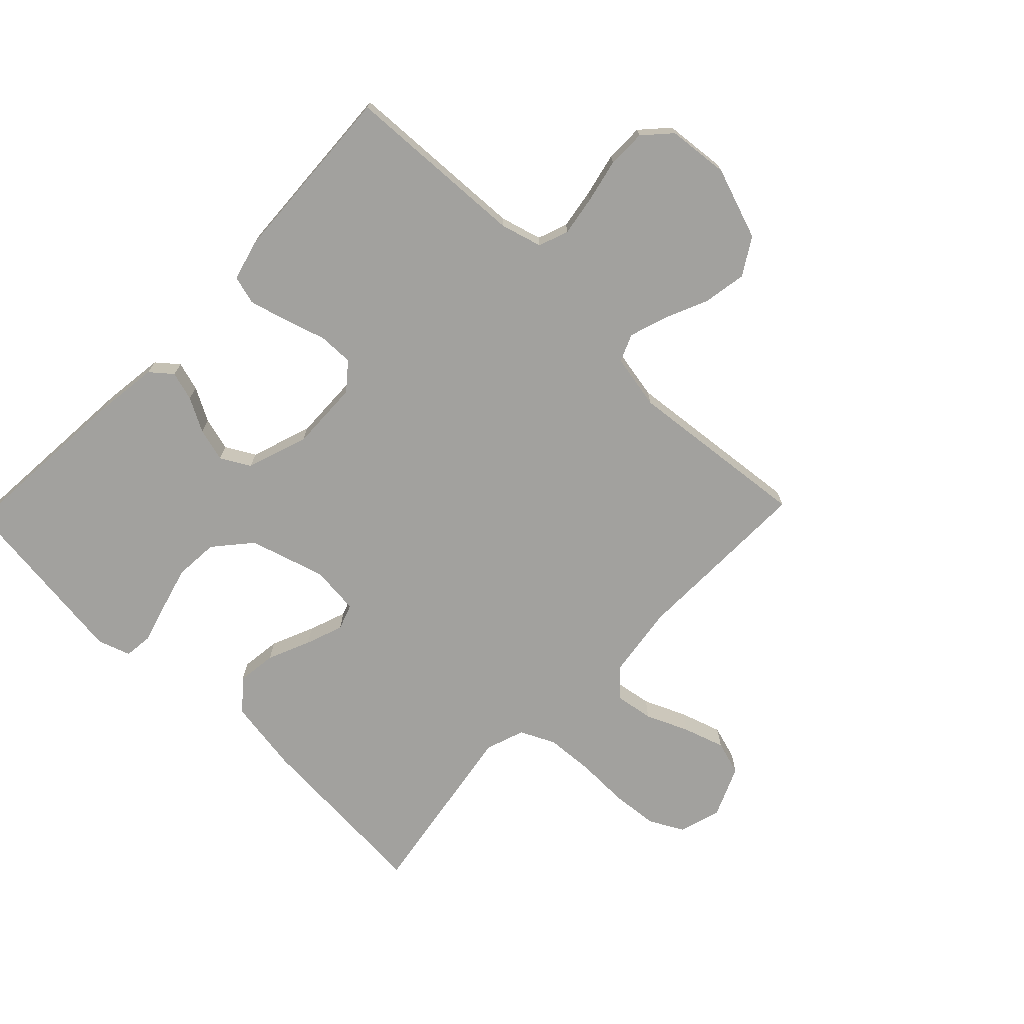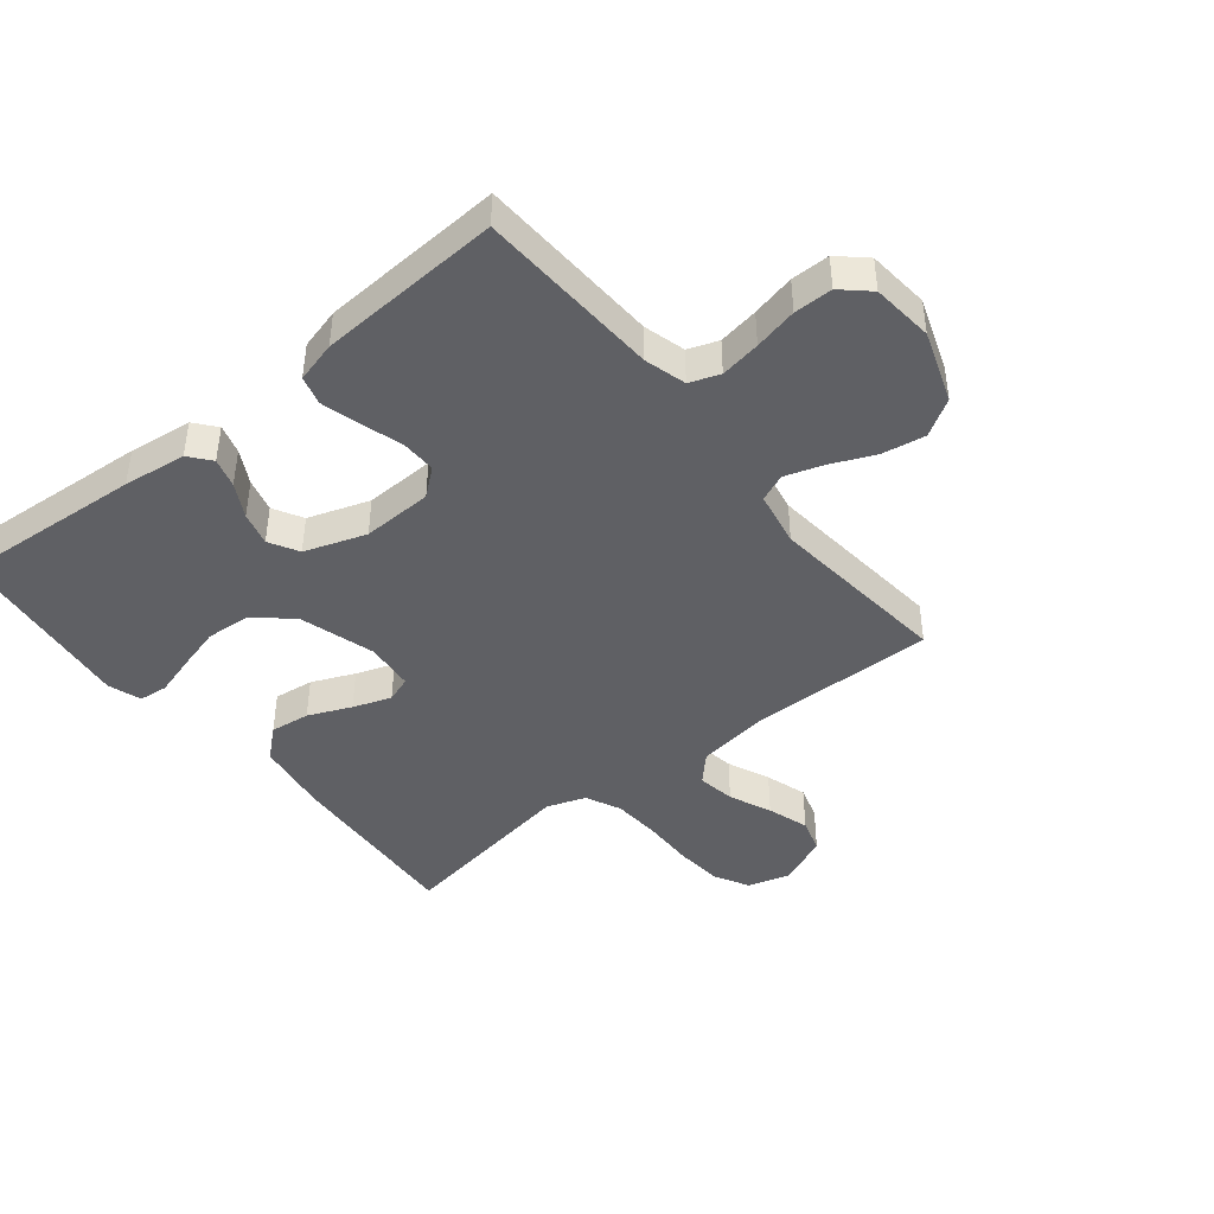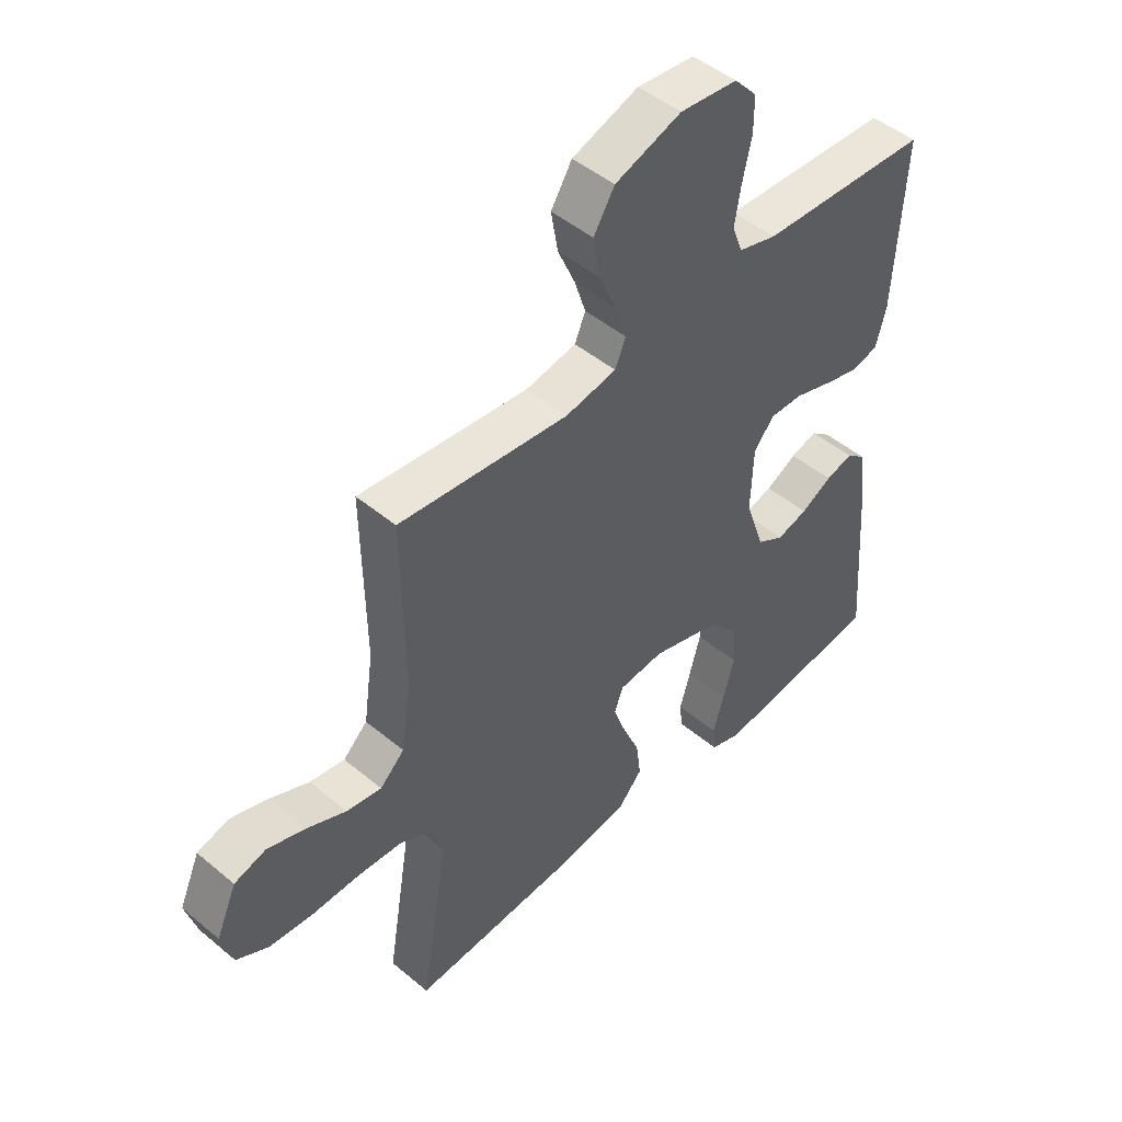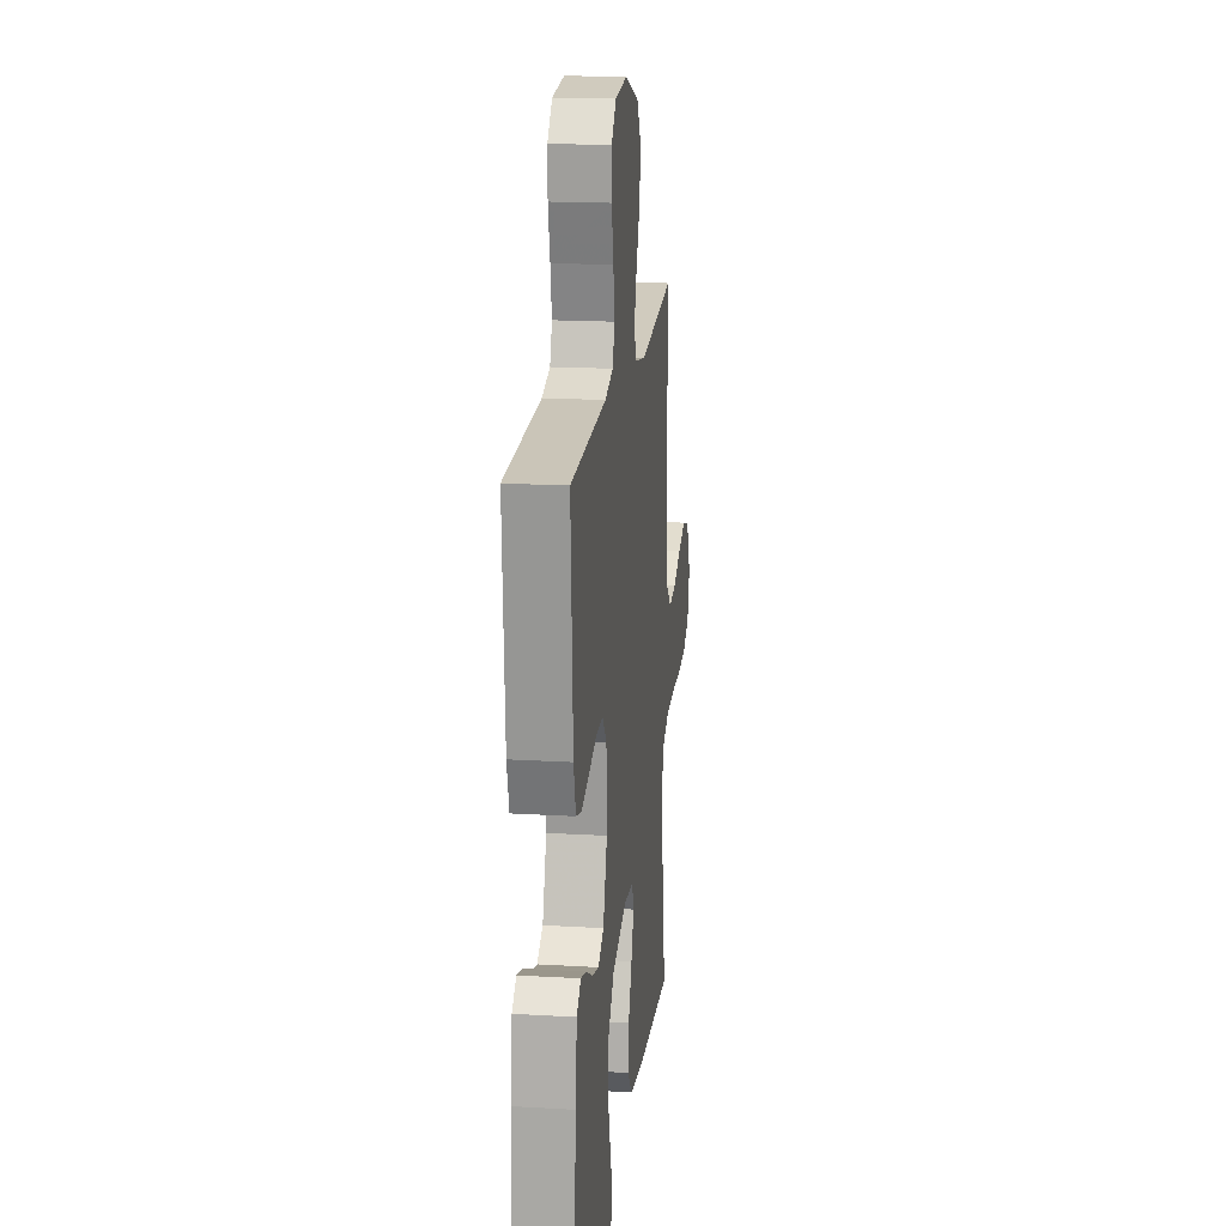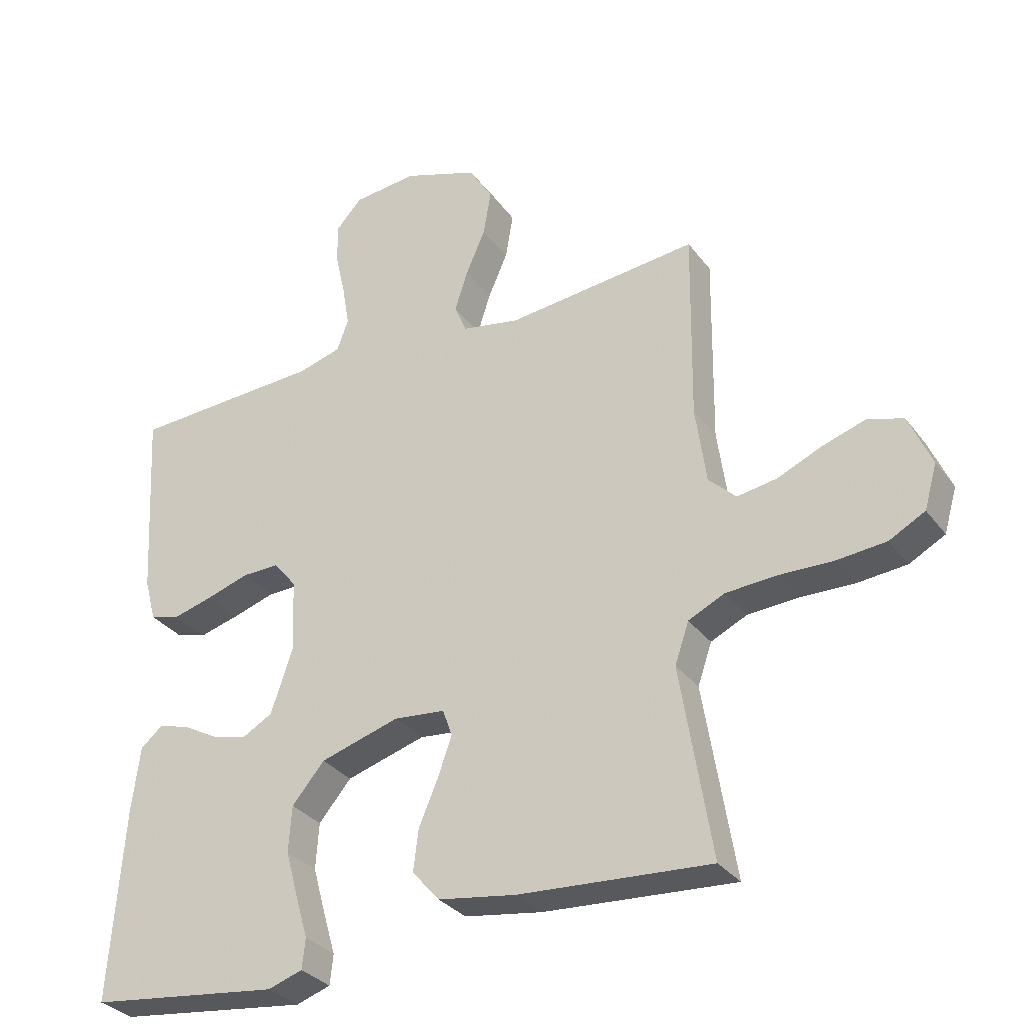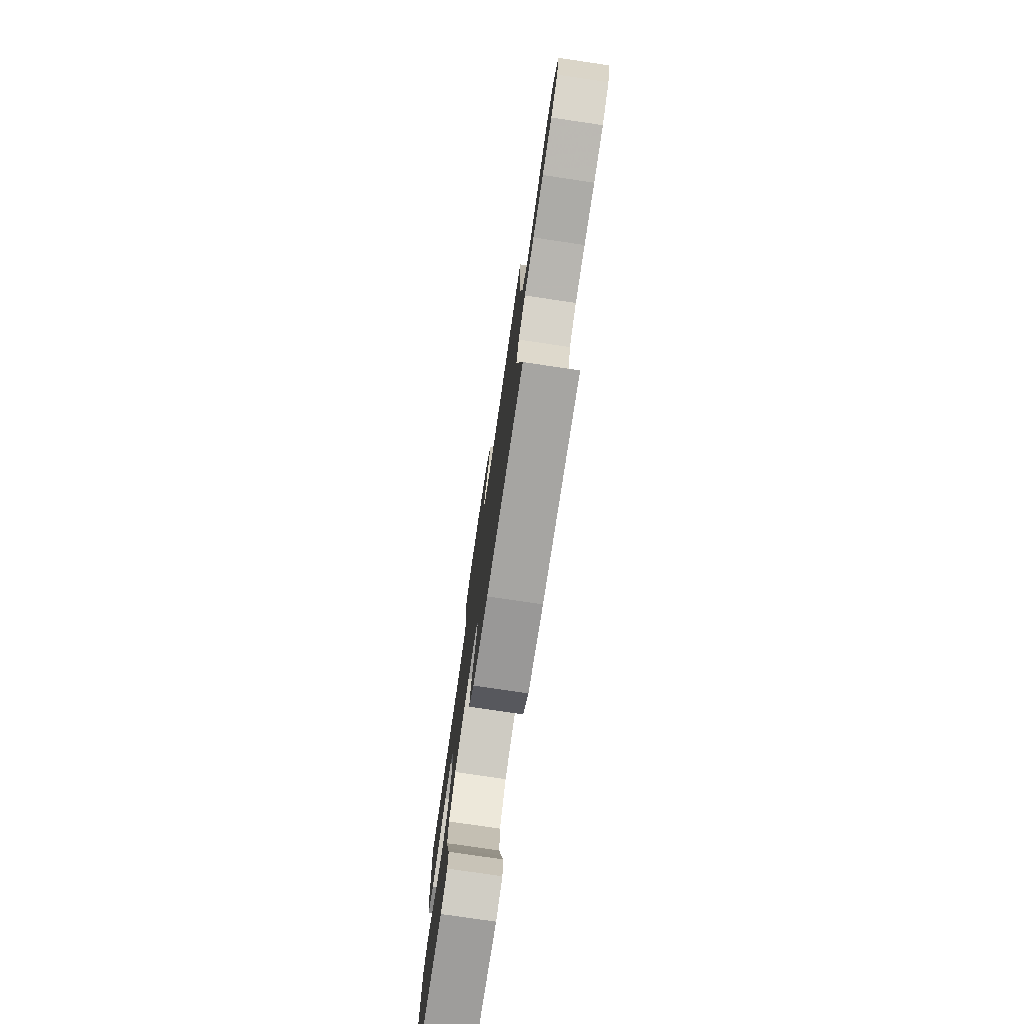
<metadata>
{"format":"obj","ext":"obj","renderer":"f3d","projection":"perspective","resolution":1024,"background":"white","views":[{"elev":-72.0,"azim":-44.0,"up":"+Y"},{"elev":-43.5,"azim":-51.2,"up":"+Y"},{"elev":47.6,"azim":133.2,"up":"+Z"},{"elev":17.9,"azim":-83.4,"up":"+Z"},{"elev":-31.5,"azim":30.3,"up":"+Z"},{"elev":-77.6,"azim":81.6,"up":"+Z"}]}
</metadata>
<code>
v 0.5 0.07 0.5
v 0.496 0.07 0.2
v 0.513 0.07 0.079
v 0.556 0.07 0.038
v 0.618 0.07 0.048
v 0.687 0.07 0.078
v 0.755 0.07 0.1
v 0.811 0.07 0.083
v 0.847 0.07 0
v 0.827 0.07 -0.069
v 0.771 0.07 -0.099
v 0.694 0.07 -0.106
v 0.609 0.07 -0.104
v 0.53 0.07 -0.109
v 0.473 0.07 -0.136
v 0.451 0.07 -0.2
v 0.5 0.07 -0.5
v 0.2 0.07 -0.48
v 0.078 0.07 -0.461
v 0.035 0.07 -0.412
v 0.043 0.07 -0.347
v 0.073 0.07 -0.277
v 0.095 0.07 -0.215
v 0.08 0.07 -0.173
v 0 0.07 -0.165
v -0.124 0.07 -0.202
v -0.175 0.07 -0.262
v -0.18 0.07 -0.334
v -0.16 0.07 -0.407
v -0.141 0.07 -0.472
v -0.146 0.07 -0.519
v -0.2 0.07 -0.537
v -0.5 0.07 -0.5
v -0.478 0.07 -0.2
v -0.465 0.07 -0.097
v -0.43 0.07 -0.068
v -0.382 0.07 -0.082
v -0.327 0.07 -0.112
v -0.272 0.07 -0.127
v -0.224 0.07 -0.1
v -0.19 0.07 0
v -0.194 0.07 0.115
v -0.23 0.07 0.159
v -0.288 0.07 0.158
v -0.355 0.07 0.137
v -0.418 0.07 0.12
v -0.465 0.07 0.133
v -0.483 0.07 0.2
v -0.5 0.07 0.5
v -0.2 0.07 0.514
v -0.132 0.07 0.533
v -0.114 0.07 0.582
v -0.125 0.07 0.648
v -0.141 0.07 0.719
v -0.141 0.07 0.782
v -0.101 0.07 0.826
v 0 0.07 0.836
v 0.117 0.07 0.795
v 0.154 0.07 0.735
v 0.142 0.07 0.664
v 0.111 0.07 0.593
v 0.091 0.07 0.531
v 0.11 0.07 0.486
v 0.2 0.07 0.469
v 0.5 0 0.5
v 0.496 0 0.2
v 0.513 0 0.079
v 0.556 0 0.038
v 0.618 0 0.048
v 0.687 0 0.078
v 0.755 0 0.1
v 0.811 0 0.083
v 0.847 0 0
v 0.827 0 -0.069
v 0.771 0 -0.099
v 0.694 0 -0.106
v 0.609 0 -0.104
v 0.53 0 -0.109
v 0.473 0 -0.136
v 0.451 0 -0.2
v 0.5 0 -0.5
v 0.2 0 -0.48
v 0.078 0 -0.461
v 0.035 0 -0.412
v 0.043 0 -0.347
v 0.073 0 -0.277
v 0.095 0 -0.215
v 0.08 0 -0.173
v 0 0 -0.165
v -0.124 0 -0.202
v -0.175 0 -0.262
v -0.18 0 -0.334
v -0.16 0 -0.407
v -0.141 0 -0.472
v -0.146 0 -0.519
v -0.2 0 -0.537
v -0.5 0 -0.5
v -0.478 0 -0.2
v -0.465 0 -0.097
v -0.43 0 -0.068
v -0.382 0 -0.082
v -0.327 0 -0.112
v -0.272 0 -0.127
v -0.224 0 -0.1
v -0.19 0 0
v -0.194 0 0.115
v -0.23 0 0.159
v -0.288 0 0.158
v -0.355 0 0.137
v -0.418 0 0.12
v -0.465 0 0.133
v -0.483 0 0.2
v -0.5 0 0.5
v -0.2 0 0.514
v -0.132 0 0.533
v -0.114 0 0.582
v -0.125 0 0.648
v -0.141 0 0.719
v -0.141 0 0.782
v -0.101 0 0.826
v 0 0 0.836
v 0.117 0 0.795
v 0.154 0 0.735
v 0.142 0 0.664
v 0.111 0 0.593
v 0.091 0 0.531
v 0.11 0 0.486
v 0.2 0 0.469
f 58 59 60 61
f 58 61 62
f 57 58 62
f 56 57 62
f 53 54 55 56
f 52 53 56 62
f 51 52 62 63
f 47 48 49 50
f 47 50 51 63
f 44 45 46 47
f 35 36 37 38
f 35 38 39
f 34 35 39
f 33 34 39
f 32 33 39 40
f 29 30 31 32
f 28 29 32
f 27 28 32 40
f 19 20 21 22
f 19 22 23
f 16 17 18 19
f 15 16 19 23
f 14 15 23 24
f 10 11 12 13
f 10 13 14
f 9 10 14
f 5 6 7 8
f 5 8 9 14
f 64 1 2
f 64 2 3
f 44 47 63 64
f 43 44 64
f 42 43 64 3
f 41 42 3 4
f 26 27 40 41
f 25 26 41 4
f 14 24 25
f 4 5 14 25
f 125 124 123 122
f 126 125 122
f 126 122 121
f 126 121 120
f 120 119 118 117
f 126 120 117 116
f 127 126 116 115
f 114 113 112 111
f 127 115 114 111
f 111 110 109 108
f 102 101 100 99
f 103 102 99
f 103 99 98
f 103 98 97
f 104 103 97 96
f 96 95 94 93
f 96 93 92
f 104 96 92 91
f 86 85 84 83
f 87 86 83
f 83 82 81 80
f 87 83 80 79
f 88 87 79 78
f 77 76 75 74
f 78 77 74
f 78 74 73
f 72 71 70 69
f 78 73 72 69
f 66 65 128
f 67 66 128
f 128 127 111 108
f 128 108 107
f 67 128 107 106
f 68 67 106 105
f 105 104 91 90
f 68 105 90 89
f 89 88 78
f 89 78 69 68
f 1 65 66 2
f 2 66 67 3
f 3 67 68 4
f 4 68 69 5
f 5 69 70 6
f 6 70 71 7
f 7 71 72 8
f 8 72 73 9
f 9 73 74 10
f 10 74 75 11
f 11 75 76 12
f 12 76 77 13
f 13 77 78 14
f 14 78 79 15
f 15 79 80 16
f 16 80 81 17
f 17 81 82 18
f 18 82 83 19
f 19 83 84 20
f 20 84 85 21
f 21 85 86 22
f 22 86 87 23
f 23 87 88 24
f 24 88 89 25
f 25 89 90 26
f 26 90 91 27
f 27 91 92 28
f 28 92 93 29
f 29 93 94 30
f 30 94 95 31
f 31 95 96 32
f 32 96 97 33
f 33 97 98 34
f 34 98 99 35
f 35 99 100 36
f 36 100 101 37
f 37 101 102 38
f 38 102 103 39
f 39 103 104 40
f 40 104 105 41
f 41 105 106 42
f 42 106 107 43
f 43 107 108 44
f 44 108 109 45
f 45 109 110 46
f 46 110 111 47
f 47 111 112 48
f 48 112 113 49
f 49 113 114 50
f 50 114 115 51
f 51 115 116 52
f 52 116 117 53
f 53 117 118 54
f 54 118 119 55
f 55 119 120 56
f 56 120 121 57
f 57 121 122 58
f 58 122 123 59
f 59 123 124 60
f 60 124 125 61
f 61 125 126 62
f 62 126 127 63
f 63 127 128 64
f 64 128 65 1

</code>
